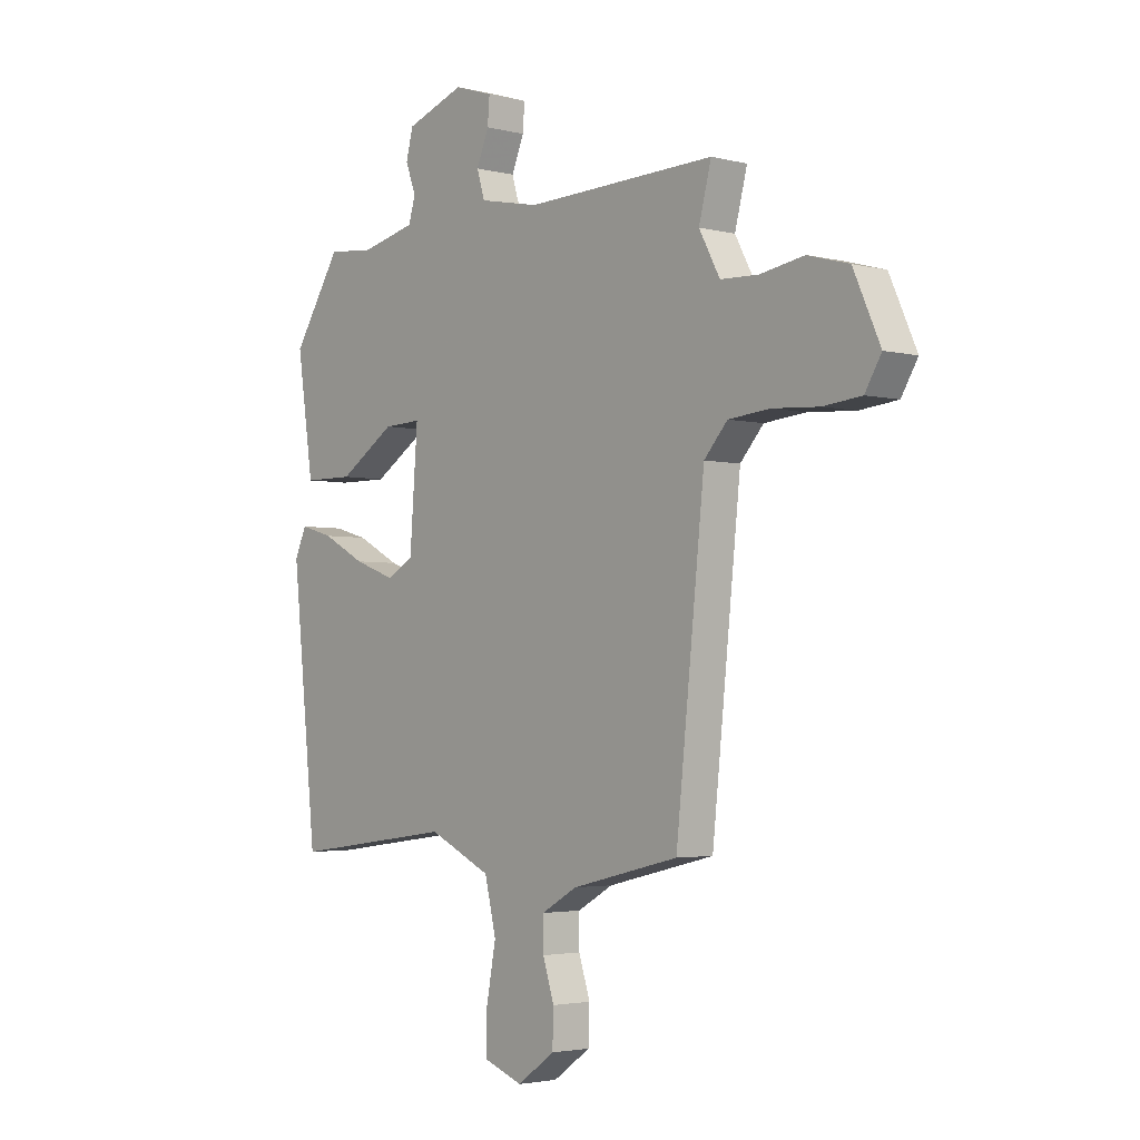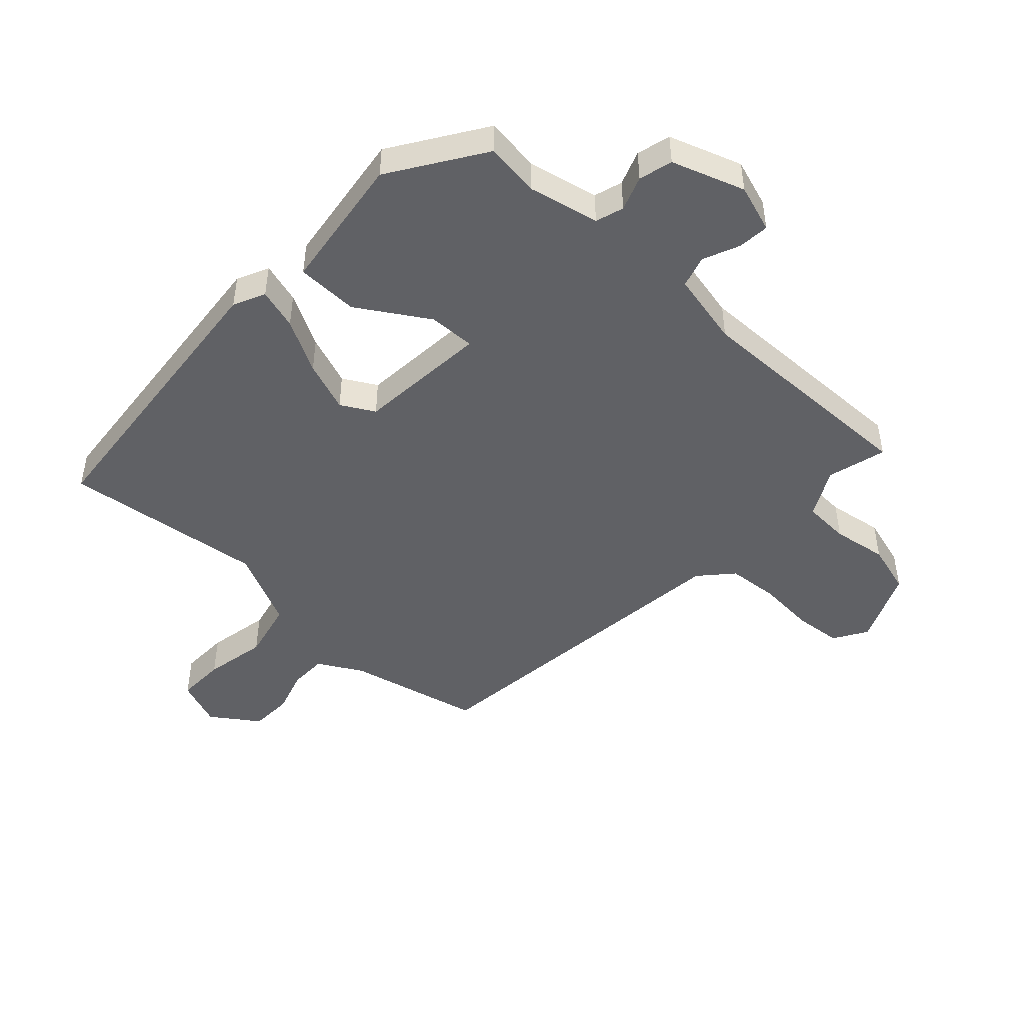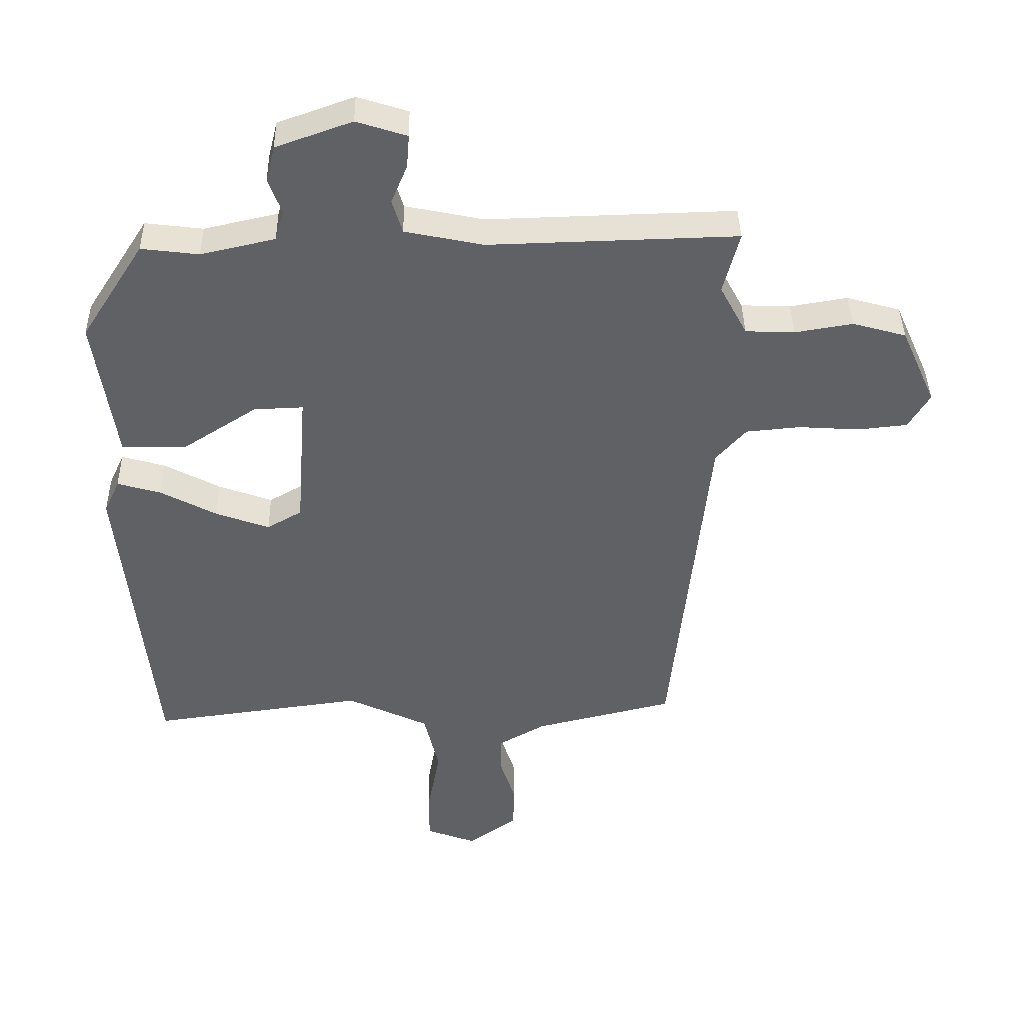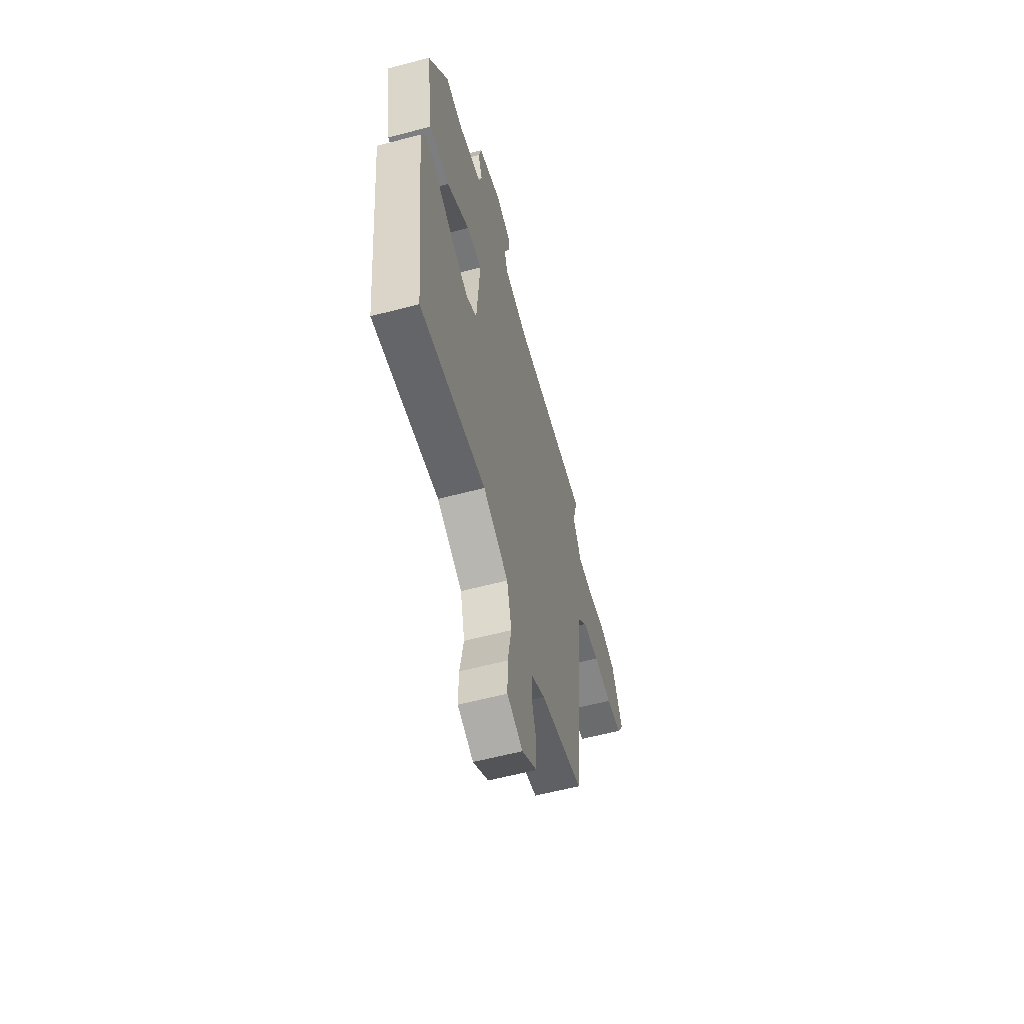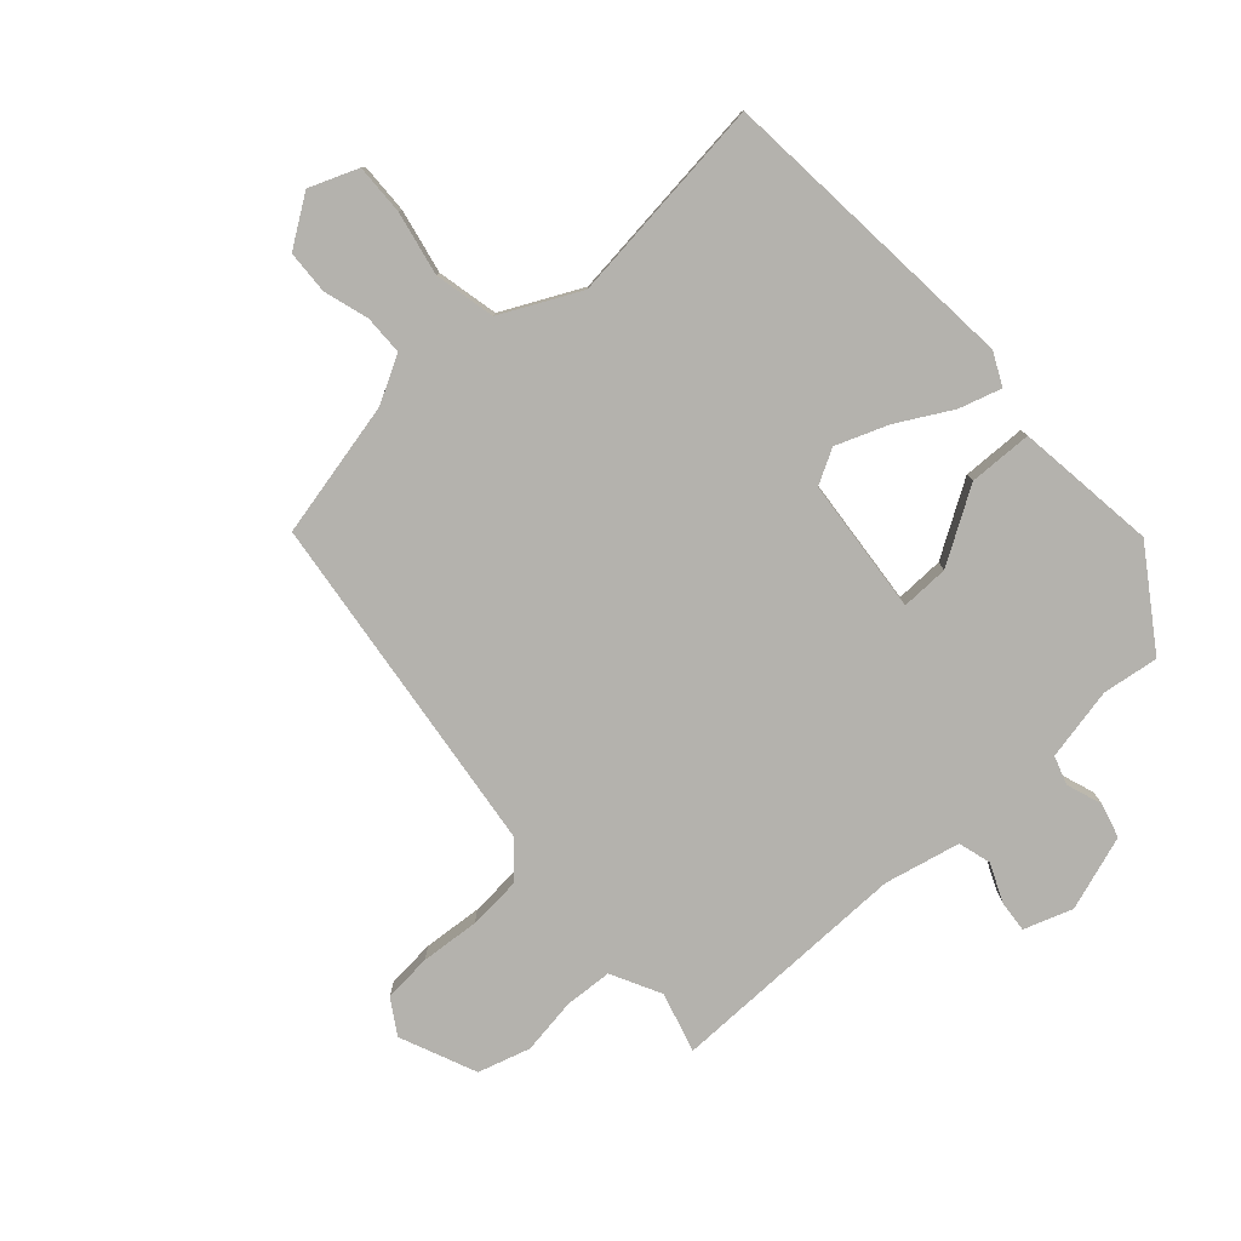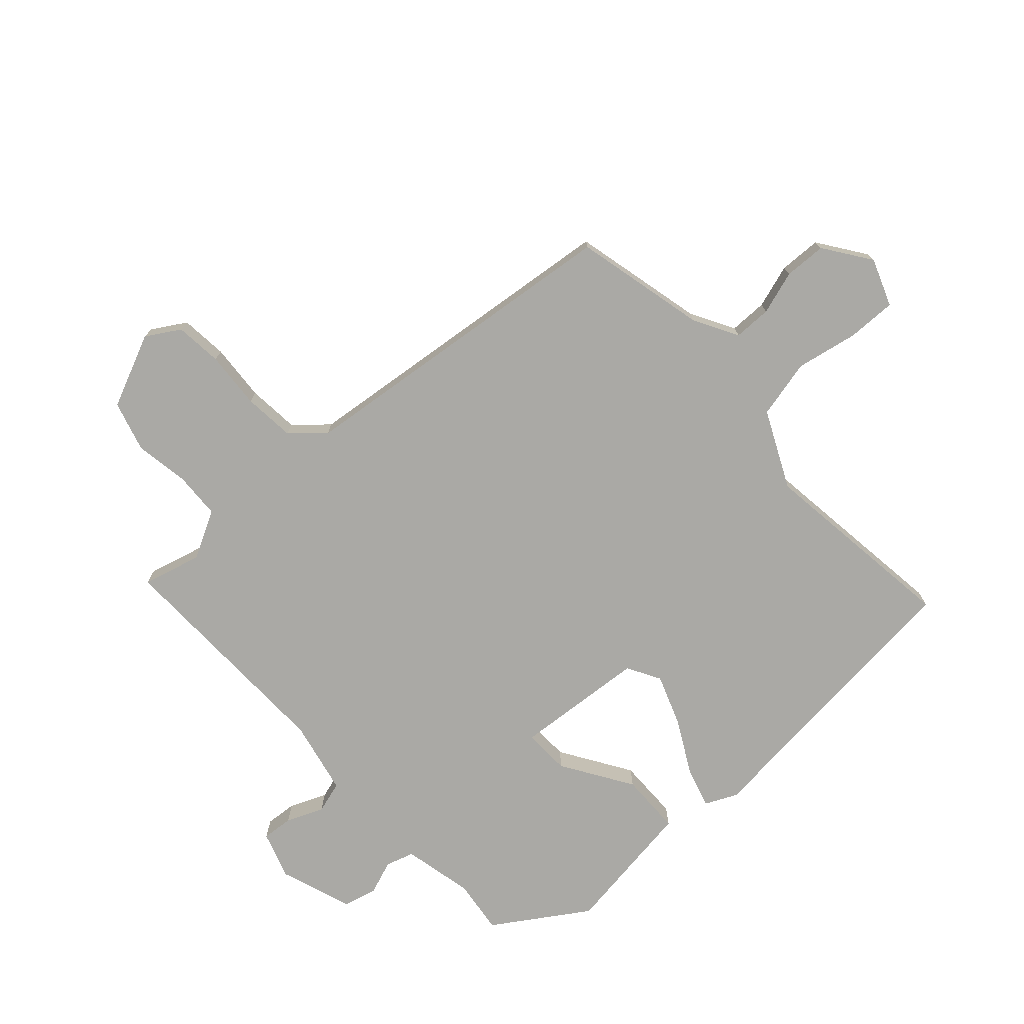
<metadata>
{"format":"obj","ext":"obj","renderer":"f3d","projection":"perspective","resolution":1024,"background":"white","views":[{"elev":-3.1,"azim":49.4,"up":"+Z"},{"elev":-47.2,"azim":-43.4,"up":"+Y"},{"elev":39.8,"azim":-1.0,"up":"+Z"},{"elev":-58.8,"azim":-74.8,"up":"+Z"},{"elev":-79.5,"azim":-139.1,"up":"+Y"},{"elev":-75.3,"azim":131.9,"up":"+Y"}]}
</metadata>
<code>
v -0.456 0.07 -0.515
v -0.507 0.07 -0.029
v -0.483 0.07 0.023
v -0.416 0.07 0.004
v -0.329 0.07 -0.042
v -0.246 0.07 -0.072
v -0.192 0.07 -0.041
v -0.176 0.07 0.174
v -0.252 0.07 0.171
v -0.366 0.07 0.098
v -0.467 0.07 0.099
v -0.5 0.07 0.322
v -0.402 0.07 0.474
v -0.313 0.07 0.463
v -0.198 0.07 0.489
v -0.184 0.07 0.535
v -0.205 0.07 0.591
v -0.191 0.07 0.646
v -0.073 0.07 0.688
v 0.005 0.07 0.663
v 0.001 0.07 0.612
v -0.024 0.07 0.552
v -0.008 0.07 0.5
v 0.113 0.07 0.475
v 0.497 0.07 0.486
v 0.472 0.07 0.39
v 0.514 0.07 0.312
v 0.59 0.07 0.309
v 0.679 0.07 0.324
v 0.762 0.07 0.301
v 0.816 0.07 0.181
v 0.783 0.07 0.126
v 0.706 0.07 0.118
v 0.612 0.07 0.124
v 0.528 0.07 0.116
v 0.481 0.07 0.063
v 0.423 0.07 -0.488
v 0.207 0.07 -0.54
v 0.135 0.07 -0.581
v 0.135 0.07 -0.643
v 0.158 0.07 -0.714
v 0.156 0.07 -0.783
v 0.08 0.07 -0.837
v 0.002 0.07 -0.808
v 0.003 0.07 -0.728
v 0.022 0.07 -0.626
v -0.001 0.07 -0.53
v -0.127 0.07 -0.471
v -0.456 0 -0.515
v -0.507 0 -0.029
v -0.483 0 0.023
v -0.416 0 0.004
v -0.329 0 -0.042
v -0.246 0 -0.072
v -0.192 0 -0.041
v -0.176 0 0.174
v -0.252 0 0.171
v -0.366 0 0.098
v -0.467 0 0.099
v -0.5 0 0.322
v -0.402 0 0.474
v -0.313 0 0.463
v -0.198 0 0.489
v -0.184 0 0.535
v -0.205 0 0.591
v -0.191 0 0.646
v -0.073 0 0.688
v 0.005 0 0.663
v 0.001 0 0.612
v -0.024 0 0.552
v -0.008 0 0.5
v 0.113 0 0.475
v 0.497 0 0.486
v 0.472 0 0.39
v 0.514 0 0.312
v 0.59 0 0.309
v 0.679 0 0.324
v 0.762 0 0.301
v 0.816 0 0.181
v 0.783 0 0.126
v 0.706 0 0.118
v 0.612 0 0.124
v 0.528 0 0.116
v 0.481 0 0.063
v 0.423 0 -0.488
v 0.207 0 -0.54
v 0.135 0 -0.581
v 0.135 0 -0.643
v 0.158 0 -0.714
v 0.156 0 -0.783
v 0.08 0 -0.837
v 0.002 0 -0.808
v 0.003 0 -0.728
v 0.022 0 -0.626
v -0.001 0 -0.53
v -0.127 0 -0.471
f 43 44 45 46
f 43 46 47
f 40 41 42 43
f 39 40 43 47
f 38 39 47 48
f 36 37 38 48
f 31 32 33 34
f 31 34 35
f 28 29 30 31
f 27 28 31 35
f 26 27 35 36
f 24 25 26
f 23 24 26 36
f 19 20 21 22
f 19 22 23
f 16 17 18 19
f 15 16 19 23
f 14 15 23 36
f 9 10 11 12
f 8 9 12 13
f 2 3 4 5
f 2 5 6
f 1 2 6
f 48 1 6 7
f 8 13 14 36
f 7 8 36 48
f 94 93 92 91
f 95 94 91
f 91 90 89 88
f 95 91 88 87
f 96 95 87 86
f 96 86 85 84
f 82 81 80 79
f 83 82 79
f 79 78 77 76
f 83 79 76 75
f 84 83 75 74
f 74 73 72
f 84 74 72 71
f 70 69 68 67
f 71 70 67
f 67 66 65 64
f 71 67 64 63
f 84 71 63 62
f 60 59 58 57
f 61 60 57 56
f 53 52 51 50
f 54 53 50
f 54 50 49
f 55 54 49 96
f 84 62 61 56
f 96 84 56 55
f 1 49 50 2
f 2 50 51 3
f 3 51 52 4
f 4 52 53 5
f 5 53 54 6
f 6 54 55 7
f 7 55 56 8
f 8 56 57 9
f 9 57 58 10
f 10 58 59 11
f 11 59 60 12
f 12 60 61 13
f 13 61 62 14
f 14 62 63 15
f 15 63 64 16
f 16 64 65 17
f 17 65 66 18
f 18 66 67 19
f 19 67 68 20
f 20 68 69 21
f 21 69 70 22
f 22 70 71 23
f 23 71 72 24
f 24 72 73 25
f 25 73 74 26
f 26 74 75 27
f 27 75 76 28
f 28 76 77 29
f 29 77 78 30
f 30 78 79 31
f 31 79 80 32
f 32 80 81 33
f 33 81 82 34
f 34 82 83 35
f 35 83 84 36
f 36 84 85 37
f 37 85 86 38
f 38 86 87 39
f 39 87 88 40
f 40 88 89 41
f 41 89 90 42
f 42 90 91 43
f 43 91 92 44
f 44 92 93 45
f 45 93 94 46
f 46 94 95 47
f 47 95 96 48
f 48 96 49 1

</code>
